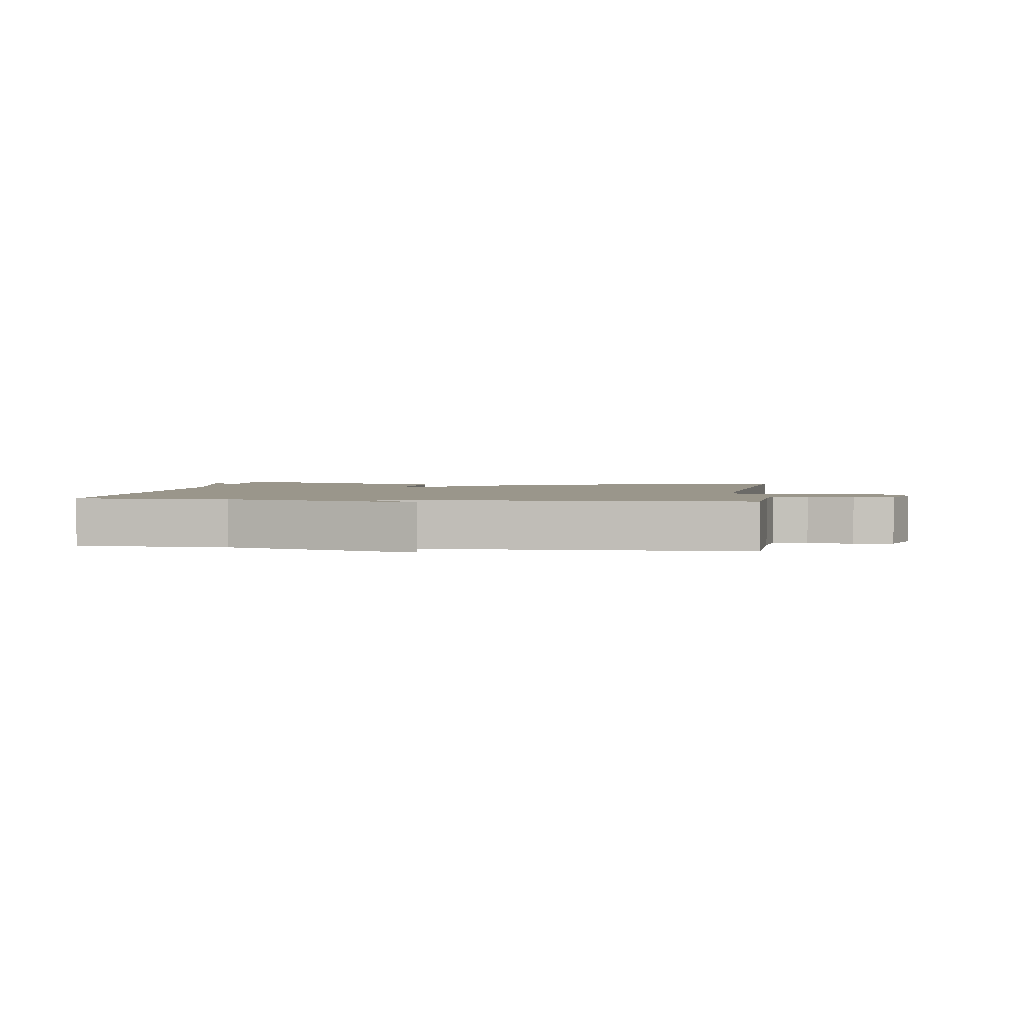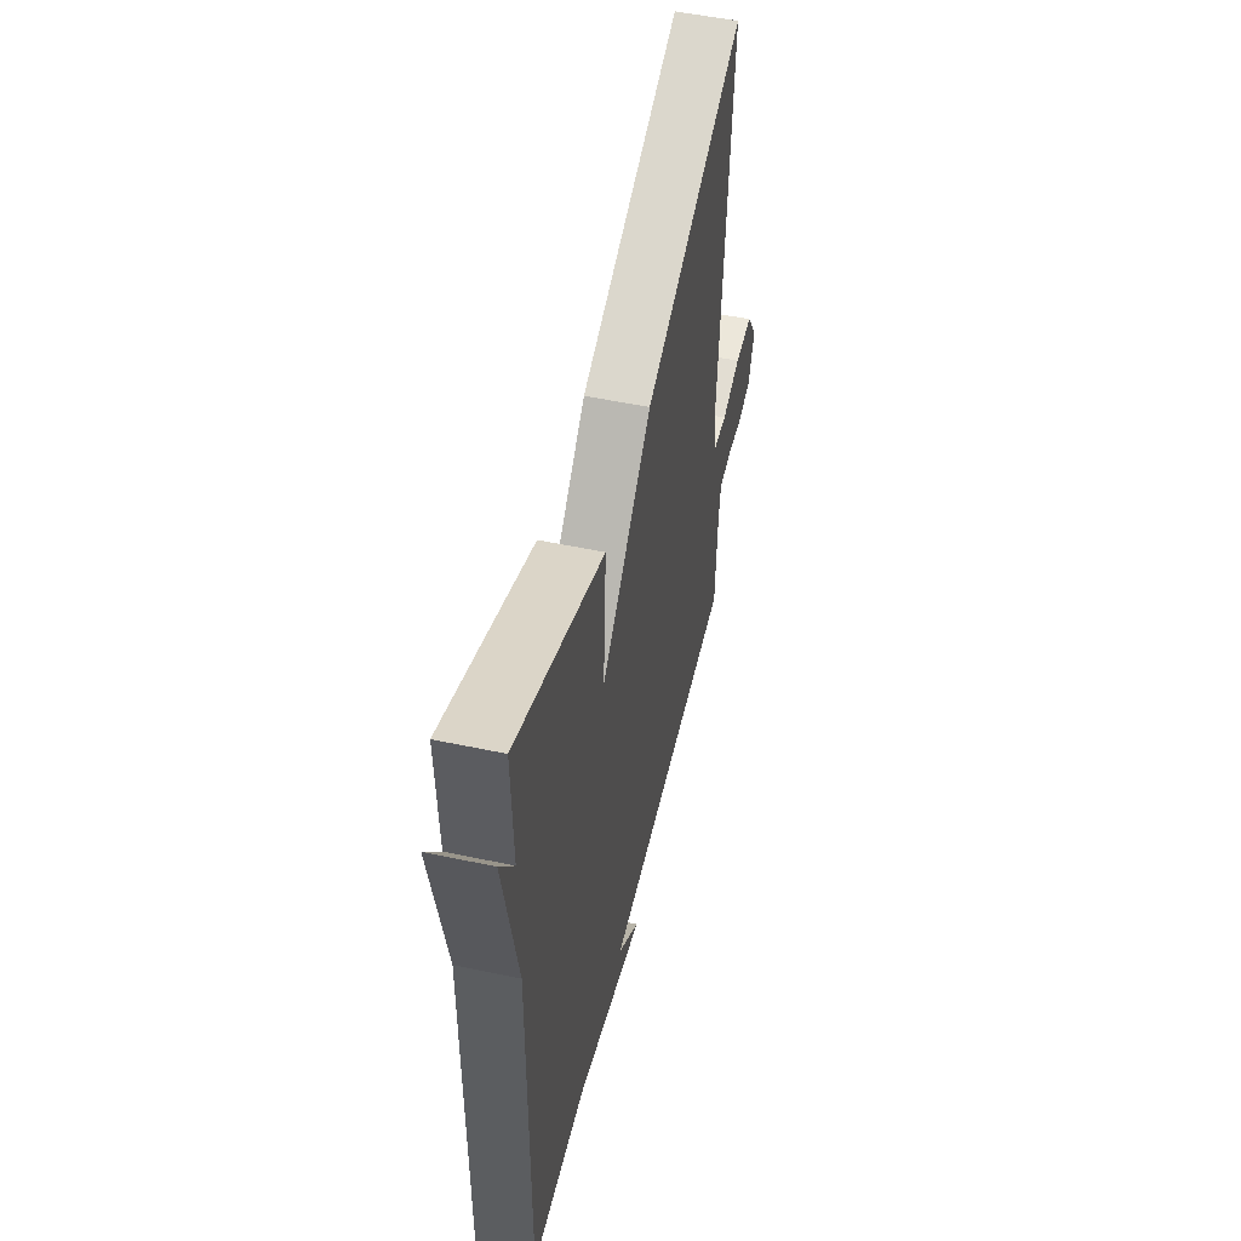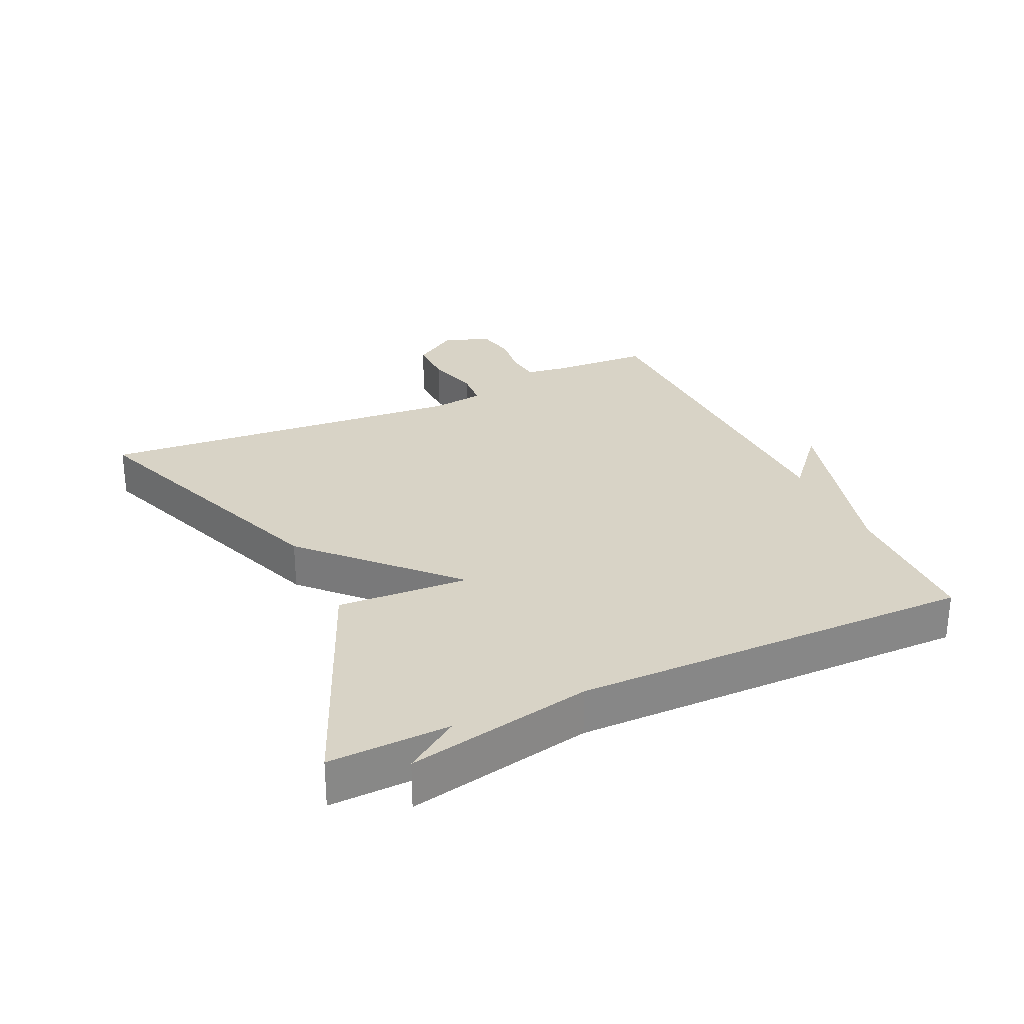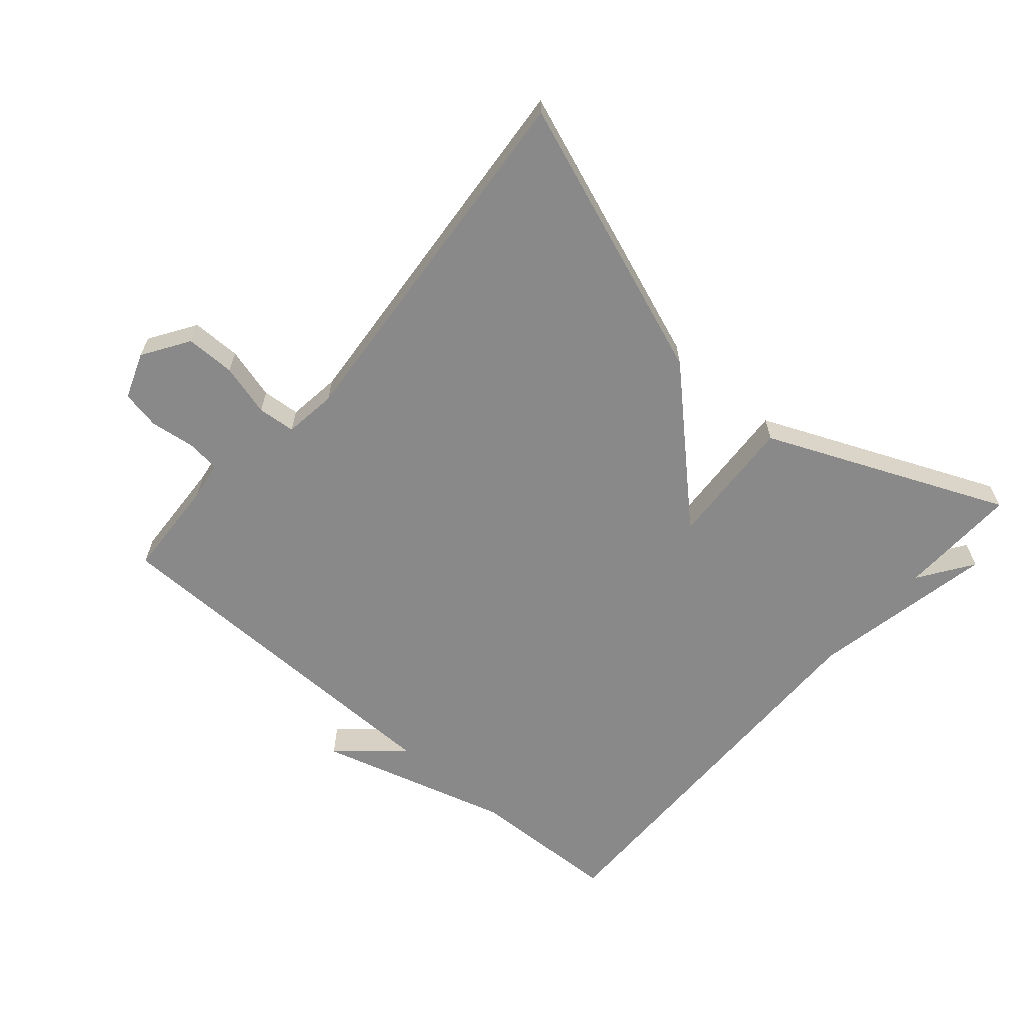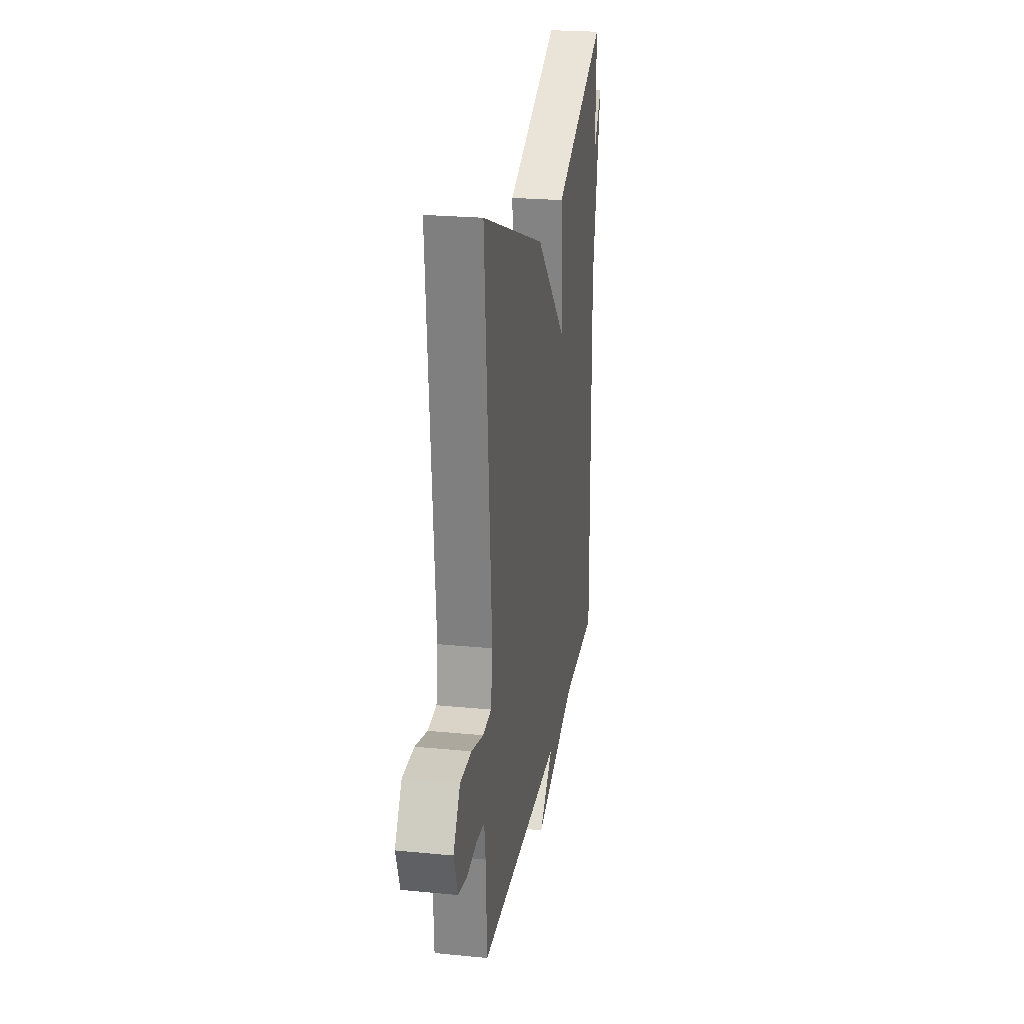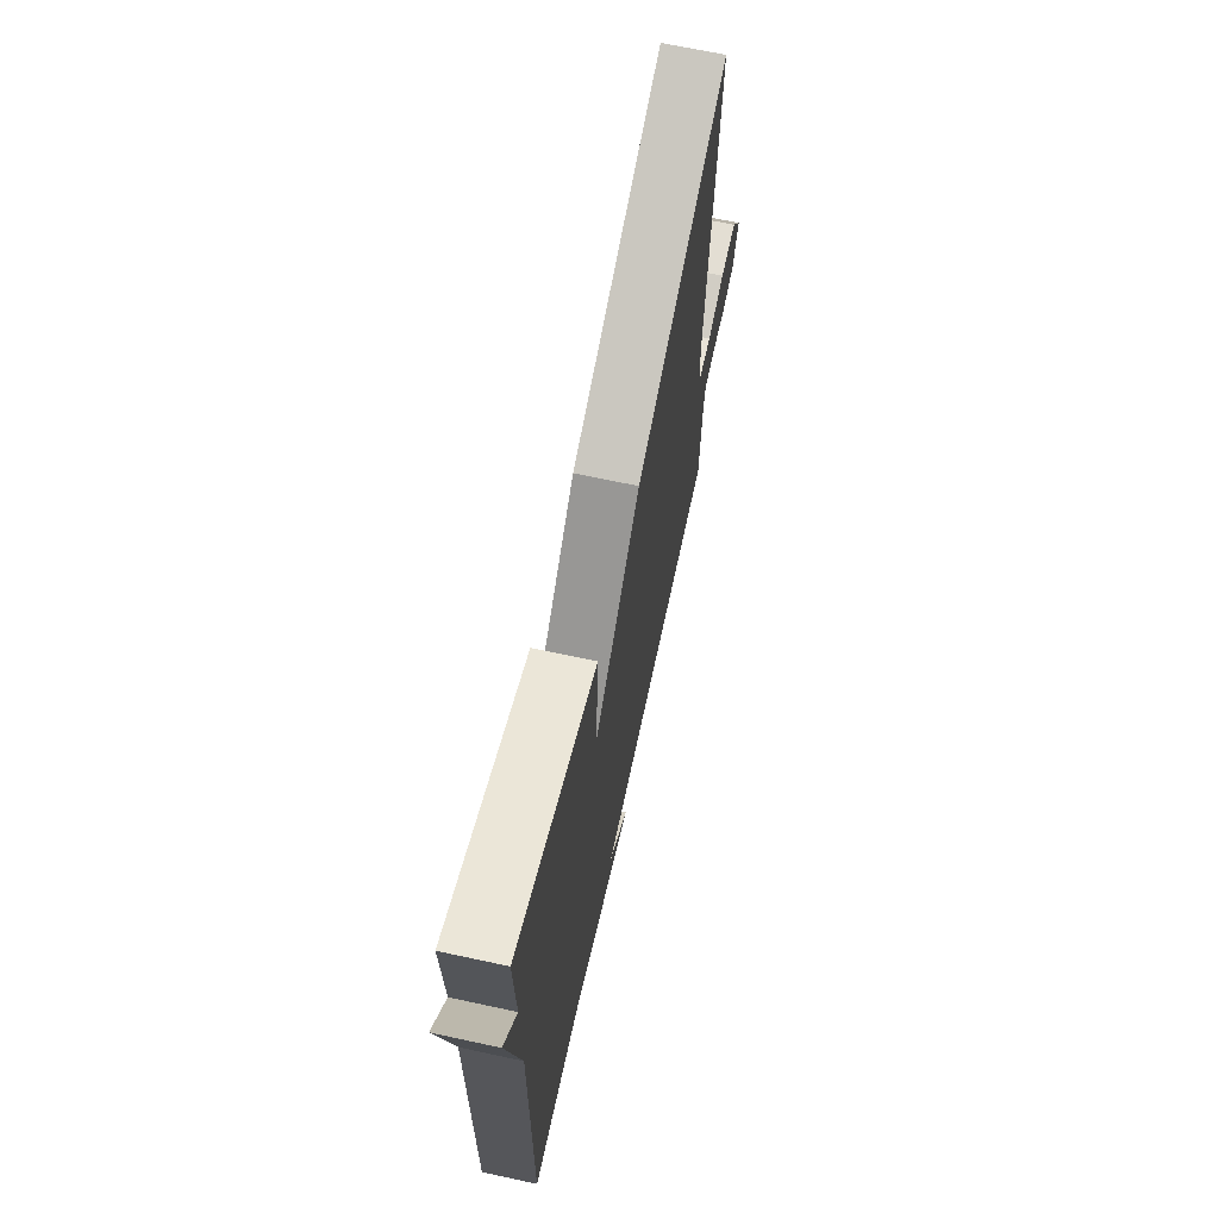
<metadata>
{"format":"obj","ext":"obj","renderer":"f3d","projection":"perspective","resolution":1024,"background":"white","views":[{"elev":2.3,"azim":-172.2,"up":"+Y"},{"elev":51.7,"azim":103.0,"up":"+Z"},{"elev":28.1,"azim":64.9,"up":"+Y"},{"elev":-63.3,"azim":-40.8,"up":"+Y"},{"elev":23.7,"azim":-80.7,"up":"+Z"},{"elev":67.2,"azim":102.2,"up":"+Z"}]}
</metadata>
<code>
v -0.5 0.07 0.5
v -0.069 0.07 0.341
v 0.143 0.07 0.139
v 0.131 0.07 0.341
v 0.5 0.07 0.5
v 0.494 0.07 0.315
v 0.551 0.07 0.398
v 0.494 0.07 0.115
v 0.5 0.07 -0.5
v 0.268 0.07 -0.508
v -0.027 0.07 -0.592
v 0.068 0.07 -0.508
v -0.5 0.07 -0.5
v -0.508 0.07 -0.345
v -0.517 0.07 -0.286
v -0.569 0.07 -0.28
v -0.637 0.07 -0.289
v -0.697 0.07 -0.277
v -0.723 0.07 -0.206
v -0.677 0.07 -0.135
v -0.601 0.07 -0.135
v -0.521 0.07 -0.157
v -0.463 0.07 -0.152
v -0.452 0.07 -0.071
v -0.5 0 0.5
v -0.069 0 0.341
v 0.143 0 0.139
v 0.131 0 0.341
v 0.5 0 0.5
v 0.494 0 0.315
v 0.551 0 0.398
v 0.494 0 0.115
v 0.5 0 -0.5
v 0.268 0 -0.508
v -0.027 0 -0.592
v 0.068 0 -0.508
v -0.5 0 -0.5
v -0.508 0 -0.345
v -0.517 0 -0.286
v -0.569 0 -0.28
v -0.637 0 -0.289
v -0.697 0 -0.277
v -0.723 0 -0.206
v -0.677 0 -0.135
v -0.601 0 -0.135
v -0.521 0 -0.157
v -0.463 0 -0.152
v -0.452 0 -0.071
f 20 21 22
f 19 20 22
f 18 19 22
f 17 18 22
f 16 17 22
f 15 16 22 23
f 14 15 23
f 12 13 14 23
f 10 11 12
f 12 23 24
f 10 12 24
f 9 10 24
f 8 9 24
f 6 7 8
f 3 4 5 6
f 3 6 8
f 24 1 2 3
f 3 8 24
f 46 45 44
f 46 44 43
f 46 43 42
f 46 42 41
f 46 41 40
f 47 46 40 39
f 47 39 38
f 47 38 37 36
f 36 35 34
f 48 47 36
f 48 36 34
f 48 34 33
f 48 33 32
f 32 31 30
f 30 29 28 27
f 32 30 27
f 27 26 25 48
f 48 32 27
f 1 25 26 2
f 2 26 27 3
f 3 27 28 4
f 4 28 29 5
f 5 29 30 6
f 6 30 31 7
f 7 31 32 8
f 8 32 33 9
f 9 33 34 10
f 10 34 35 11
f 11 35 36 12
f 12 36 37 13
f 13 37 38 14
f 14 38 39 15
f 15 39 40 16
f 16 40 41 17
f 17 41 42 18
f 18 42 43 19
f 19 43 44 20
f 20 44 45 21
f 21 45 46 22
f 22 46 47 23
f 23 47 48 24
f 24 48 25 1

</code>
